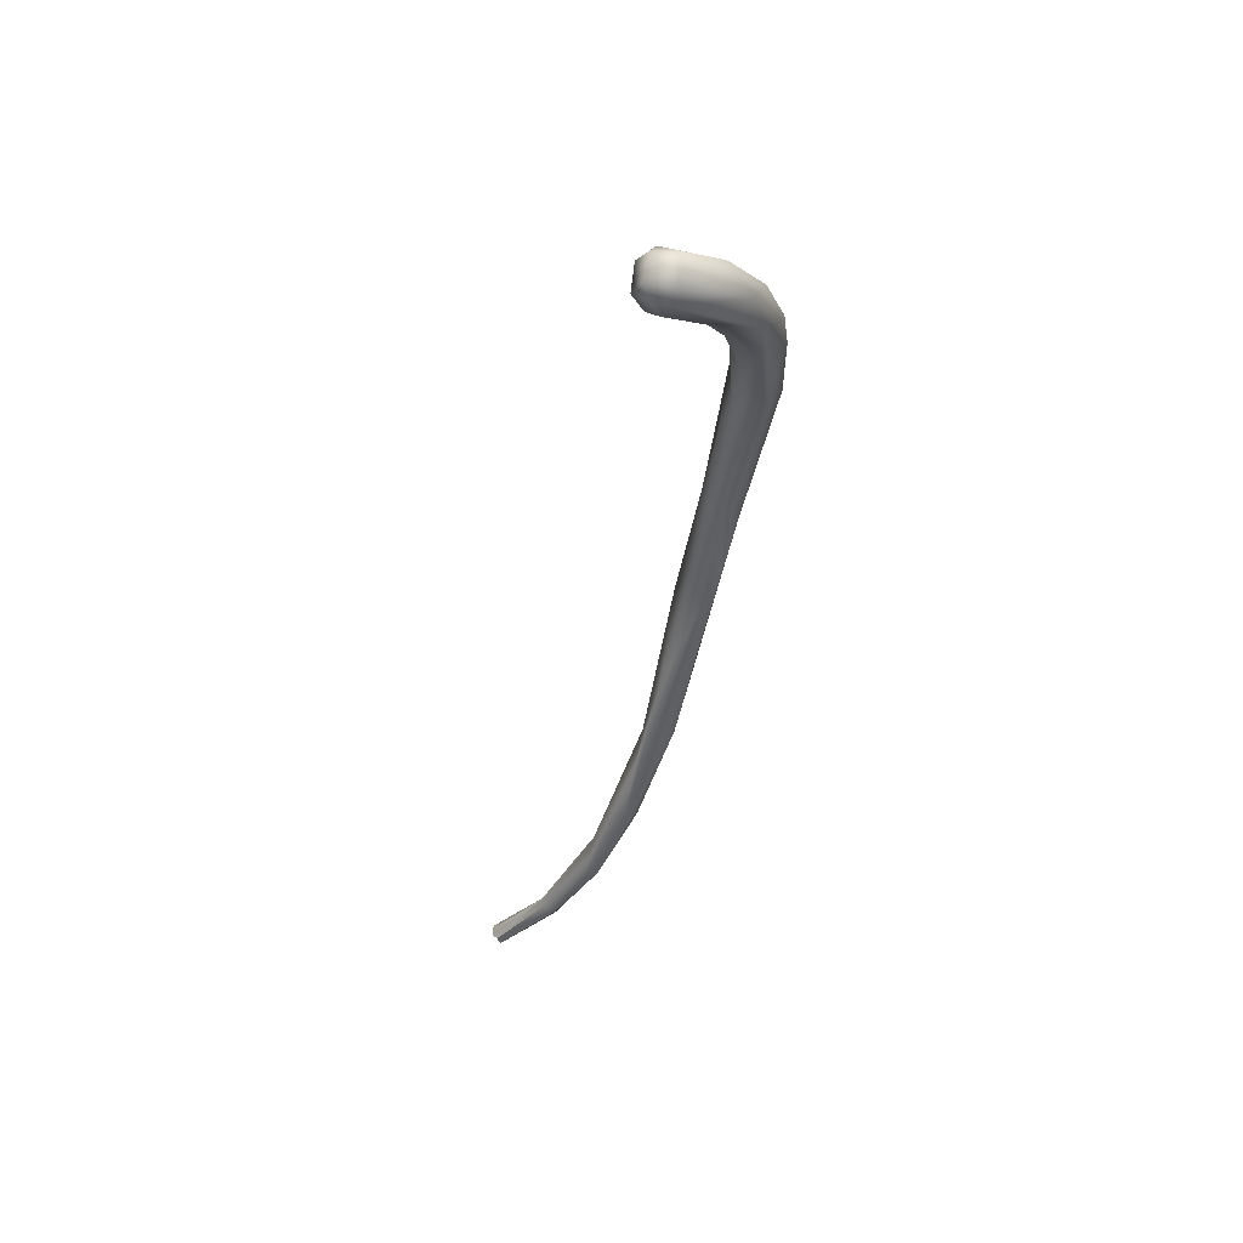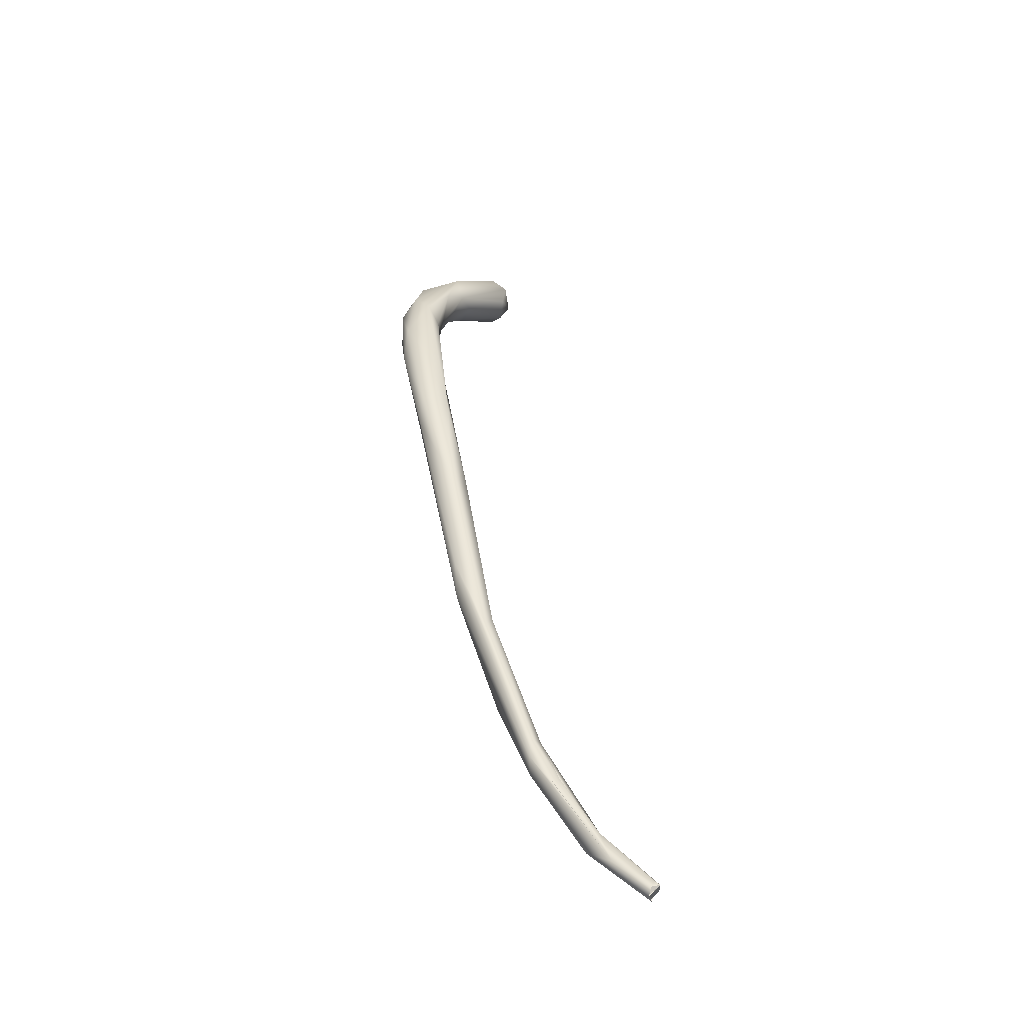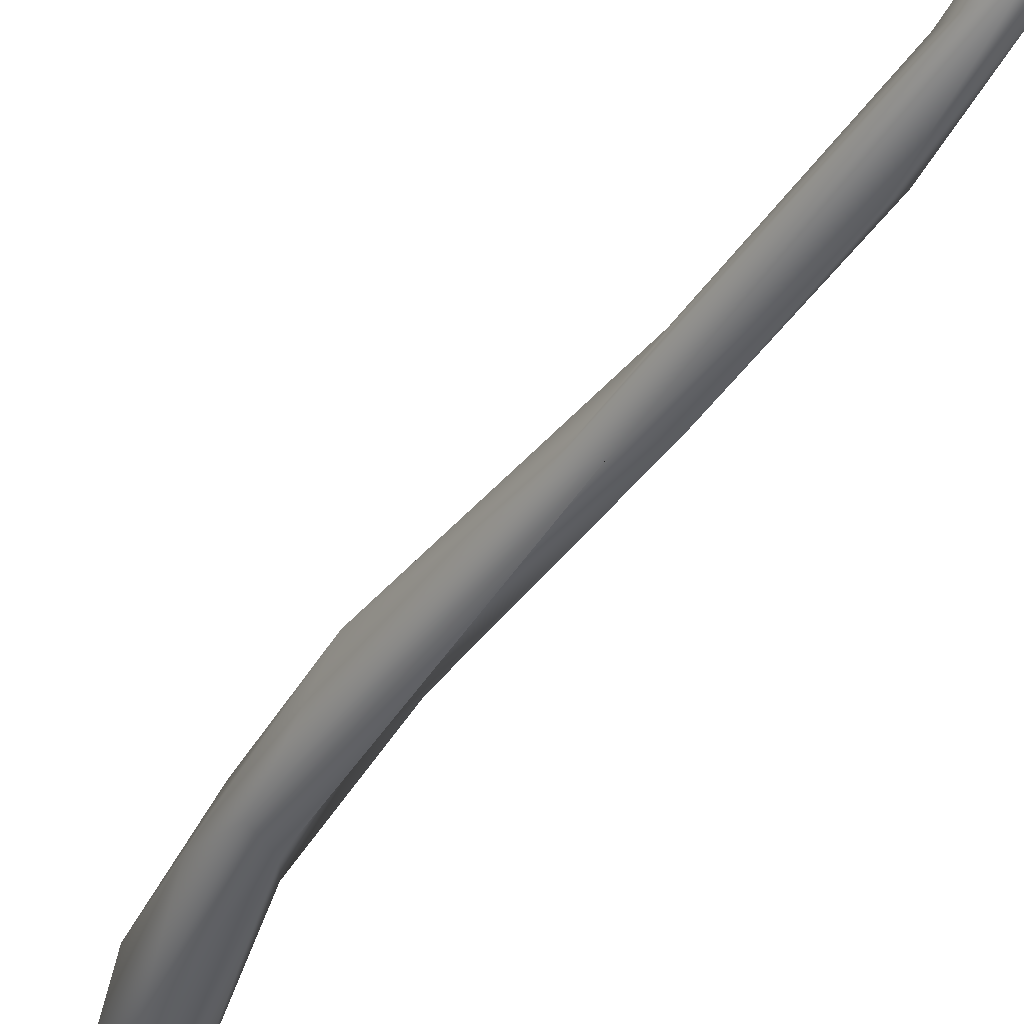
<metadata>
{"format":"obj","ext":"obj","renderer":"f3d","projection":"perspective","resolution":1024,"background":"white","views":[{"elev":49.6,"azim":-78.4,"up":"+Z"},{"elev":-45.3,"azim":103.3,"up":"+Z"},{"elev":-32.2,"azim":159.1,"up":"+Y"}]}
</metadata>
<code>
o FJ3442.obj_grp1.2068
v 0.02319 -0.6055 4.612
v 0.0221 -0.6095 4.618
v 0.04101 -0.6244 4.597
v 0.04127 -0.6177 4.596
v 0.02658 -0.5996 4.611
v 0.02198 -0.6019 4.619
v 0.02339 -0.6102 4.624
v 0.02473 -0.599 4.624
v 0.02819 -0.6047 4.629
v 0.02756 -0.5948 4.616
v 0.02863 -0.5812 4.282
v 0.02711 -0.5766 4.283
v 0.02426 -0.5612 4.25
v 0.02862 -0.5611 4.243
v 0.02535 -0.5566 4.252
v 0.02426 -0.5612 4.25
v 0.02908 -0.555 4.252
v 0.03556 -0.578 4.298
v 0.02675 -0.5365 4.221
v 0.01968 -0.5352 4.227
v 0.01968 -0.5352 4.227
v 0.02017 -0.5366 4.222
v 0.02113 -0.5365 4.222
v 0.02676 -0.5318 4.225
v 0.02672 -0.5365 4.22
v 0.02783 -0.5338 4.227
v 0.02419 -0.5345 4.23
v 0.02908 -0.555 4.252
v 0.02113 -0.5327 4.227
v 0.0212 -0.5365 4.223
v 0.01968 -0.5352 4.227
v 0.0212 -0.5365 4.223
v 0.02113 -0.5327 4.227
v 0.02109 -0.5327 4.227
v 0.02908 -0.555 4.252
v 0.02112 -0.5327 4.227
v 0.01968 -0.5352 4.227
v 0.02908 -0.555 4.252
v 0.02676 -0.5318 4.225
v 0.02676 -0.5318 4.225
v 0.02851 -0.5352 4.224
v 0.02676 -0.5366 4.221
v 0.04893 -0.6321 4.603
v 0.0287 -0.6115 4.628
v 0.03454 -0.5993 4.629
v 0.03546 -0.6093 4.63
v 0.04938 -0.6222 4.617
v 0.03883 -0.5966 4.317
v 0.0343 -0.5921 4.318
v 0.06447 -0.6181 4.432
v 0.03614 -0.5961 4.612
v 0.04851 -0.6118 4.595
v 0.03663 -0.5944 4.622
v 0.04149 -0.6005 4.625
v 0.05761 -0.6136 4.594
v 0.03403 -0.5833 4.283
v 0.03845 -0.5824 4.289
v 0.0424 -0.5942 4.344
v 0.03989 -0.5807 4.298
v 0.05323 -0.5957 4.357
v 0.03375 -0.5706 4.279
v 0.03681 -0.5743 4.278
v 0.03602 -0.5721 4.274
v 0.03113 -0.5502 4.236
v 0.03375 -0.5706 4.279
v 0.02851 -0.5352 4.224
v 0.02676 -0.5318 4.225
v 0.05207 -0.6227 4.582
v 0.05347 -0.6365 4.586
v 0.05032 -0.6096 4.363
v 0.05911 -0.6111 4.37
v 0.05445 -0.6025 4.388
v 0.05947 -0.6162 4.607
v 0.0661 -0.6364 4.541
v 0.05627 -0.6341 4.572
v 0.06497 -0.6417 4.57
v 0.06713 -0.6402 4.581
v 0.06188 -0.6292 4.555
v 0.06274 -0.6224 4.568
v 0.06182 -0.6339 4.598
v 0.06647 -0.6189 4.586
v 0.06592 -0.6102 4.383
v 0.07014 -0.6225 4.442
v 0.06534 -0.6129 4.447
v 0.05639 -0.5983 4.354
v 0.07414 -0.628 4.471
v 0.07312 -0.6408 4.541
v 0.07532 -0.6411 4.562
v 0.06986 -0.6323 4.59
v 0.06843 -0.6225 4.489
v 0.06805 -0.6239 4.535
v 0.07823 -0.6332 4.572
v 0.08155 -0.6257 4.466
v 0.07425 -0.6188 4.518
v 0.07352 -0.6218 4.554
v 0.07848 -0.6259 4.564
v 0.07866 -0.6103 4.431
v 0.07025 -0.6047 4.429
v 0.08127 -0.6124 4.477
v 0.08219 -0.6364 4.519
v 0.08461 -0.6345 4.538
v 0.08628 -0.6239 4.482
v 0.08628 -0.6234 4.516
f 2 1 3
f 1 5 4
f 1 4 3
f 2 6 1
f 2 7 6
f 7 8 6
f 7 9 8
f 7 44 9
f 10 5 1
f 10 1 6
f 10 6 8
f 13 14 11
f 11 12 13
f 12 15 16
f 17 15 18
f 12 18 15
f 16 15 20
f 15 17 21
f 22 16 20
f 23 14 22
f 22 14 13
f 14 23 19
f 26 27 28
f 29 30 31
f 25 32 33
f 34 35 27
f 36 37 38
f 24 25 33
f 39 34 27
f 27 26 39
f 40 41 42
f 2 43 7
f 44 7 43
f 45 8 9
f 46 9 44
f 46 45 9
f 52 5 51
f 52 4 5
f 5 10 51
f 10 8 53
f 51 10 53
f 54 53 45
f 51 53 55
f 8 45 53
f 46 54 45
f 48 11 56
f 11 49 12
f 11 48 49
f 12 49 58
f 14 56 11
f 58 18 12
f 61 18 59
f 62 61 59
f 57 63 62
f 57 62 59
f 56 14 57
f 14 64 57
f 65 17 18
f 61 64 28
f 57 64 63
f 64 61 62
f 28 64 26
f 14 19 64
f 19 66 64
f 26 64 66
f 26 66 67
f 3 4 68
f 69 43 2
f 3 69 2
f 44 43 47
f 46 44 47
f 71 48 56
f 4 52 68
f 55 52 51
f 53 54 73
f 47 54 46
f 49 48 70
f 49 70 50
f 49 72 58
f 49 50 72
f 58 60 18
f 58 72 60
f 73 55 53
f 59 18 60
f 69 75 74
f 77 43 69
f 76 77 69
f 78 75 68
f 79 78 68
f 75 69 3
f 68 75 3
f 77 80 43
f 47 43 80
f 55 68 52
f 55 79 68
f 73 81 55
f 48 71 70
f 71 83 70
f 50 84 72
f 47 73 54
f 82 71 57
f 71 56 57
f 57 59 82
f 85 59 60
f 59 85 82
f 86 87 74
f 87 76 74
f 74 76 69
f 88 77 76
f 89 80 77
f 89 77 92
f 90 83 86
f 90 86 74
f 91 90 74
f 78 91 74
f 78 74 75
f 92 73 89
f 47 80 89
f 73 47 89
f 70 83 50
f 82 93 71
f 86 83 71
f 50 90 84
f 83 90 50
f 84 90 94
f 90 91 94
f 91 95 94
f 91 78 79
f 95 91 79
f 95 79 81
f 81 79 55
f 95 81 96
f 81 73 96
f 82 85 97
f 60 98 97
f 98 72 84
f 98 84 94
f 85 60 97
f 60 72 98
f 87 100 88
f 100 101 88
f 87 88 76
f 92 88 101
f 88 92 77
f 93 100 86
f 86 100 87
f 92 101 96
f 103 96 101
f 93 82 97
f 102 93 97
f 71 93 86
f 99 95 96
f 99 96 103
f 99 94 95
f 73 92 96
f 97 98 99
f 98 94 99
f 100 93 102
f 102 101 100
f 102 103 101
f 97 99 102
f 102 99 103

</code>
